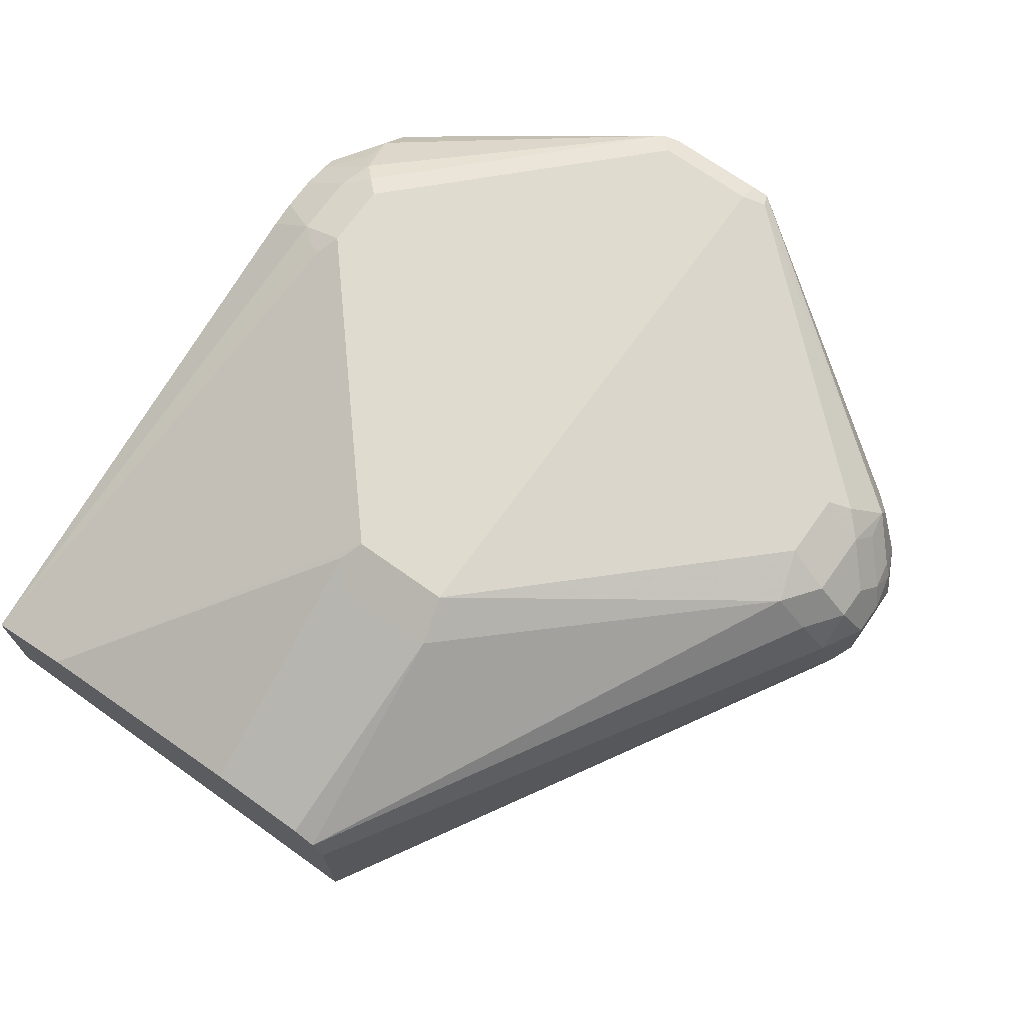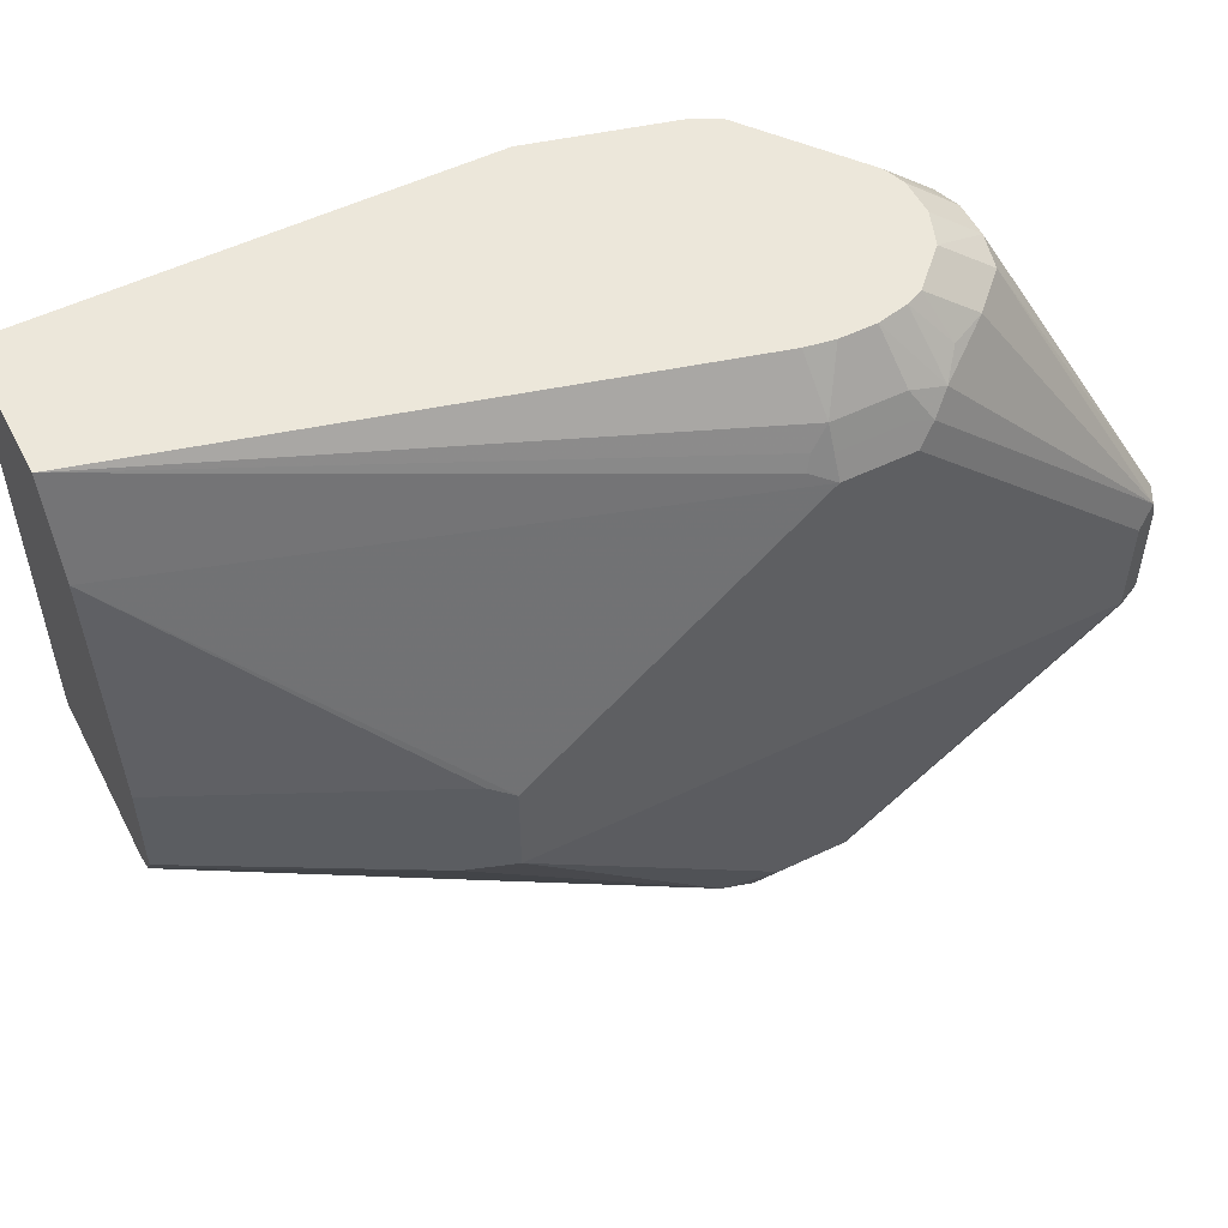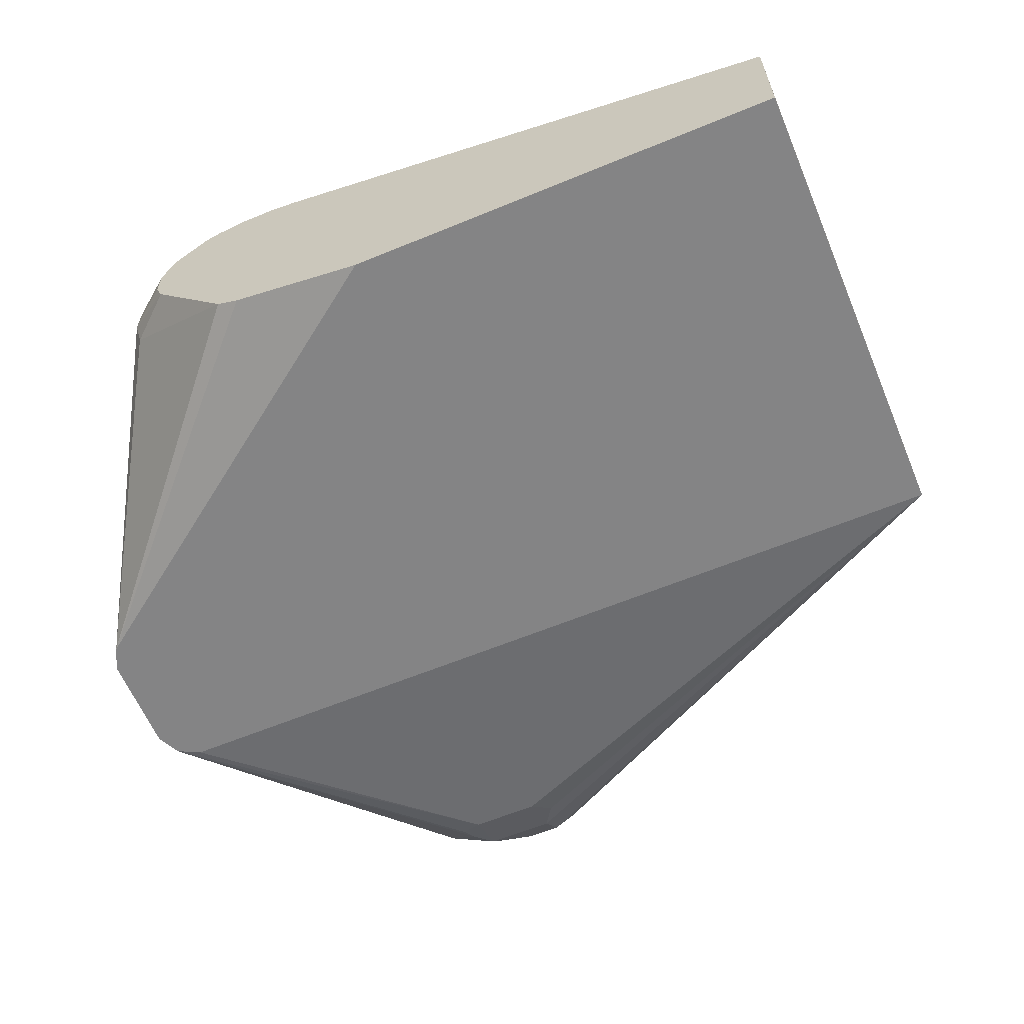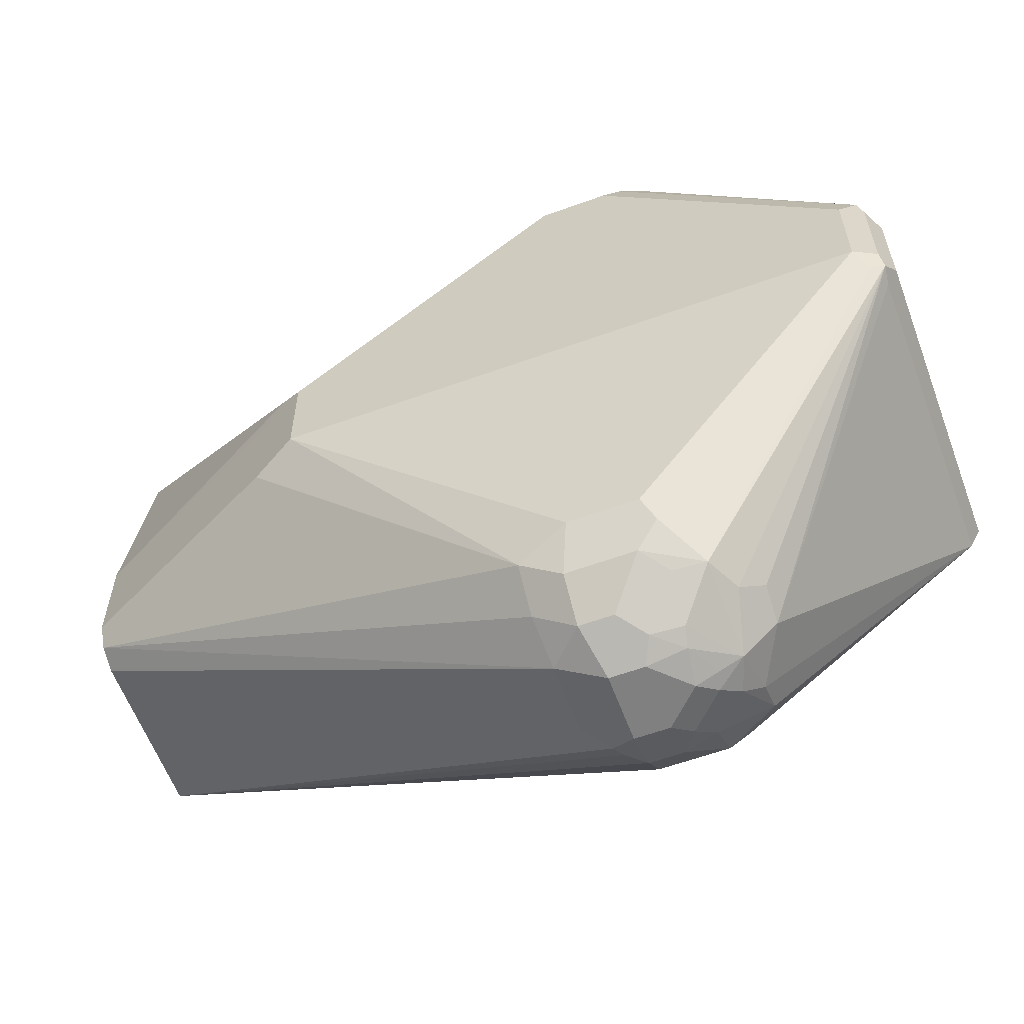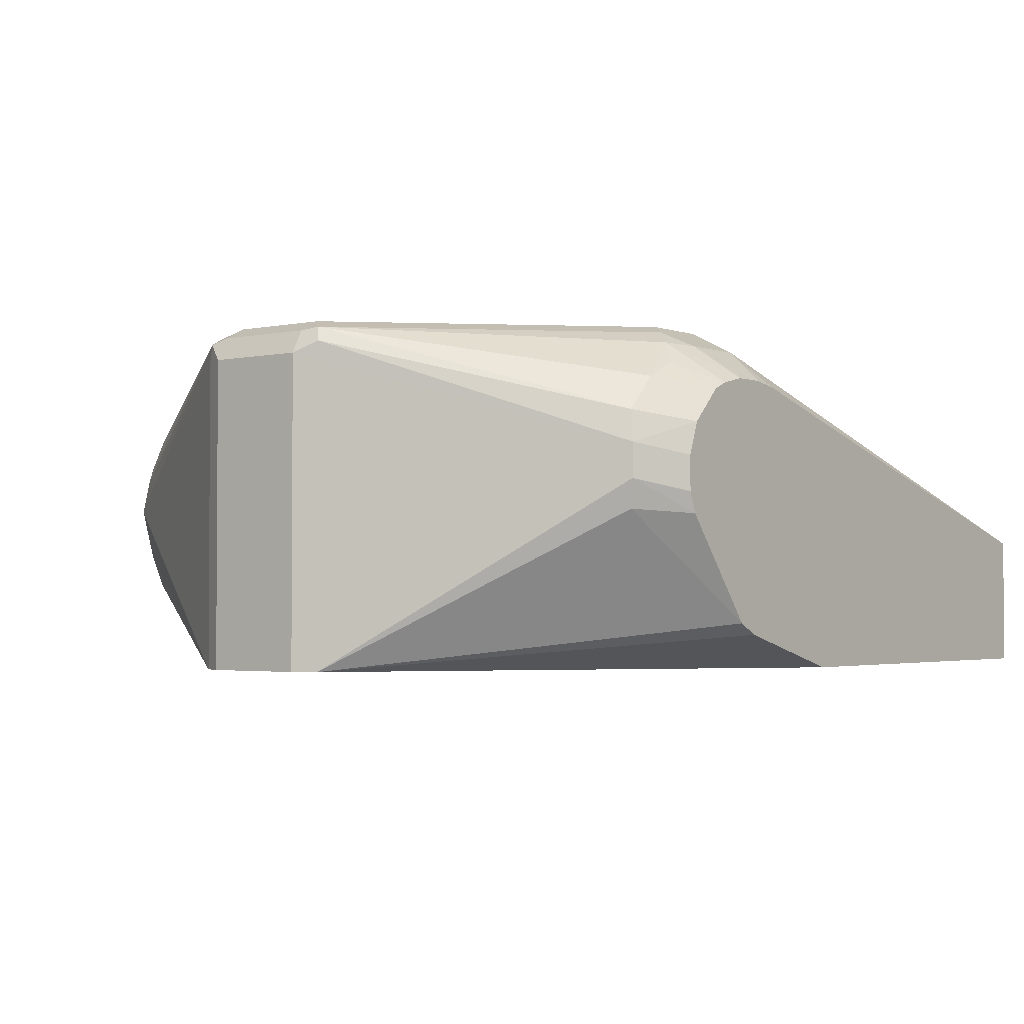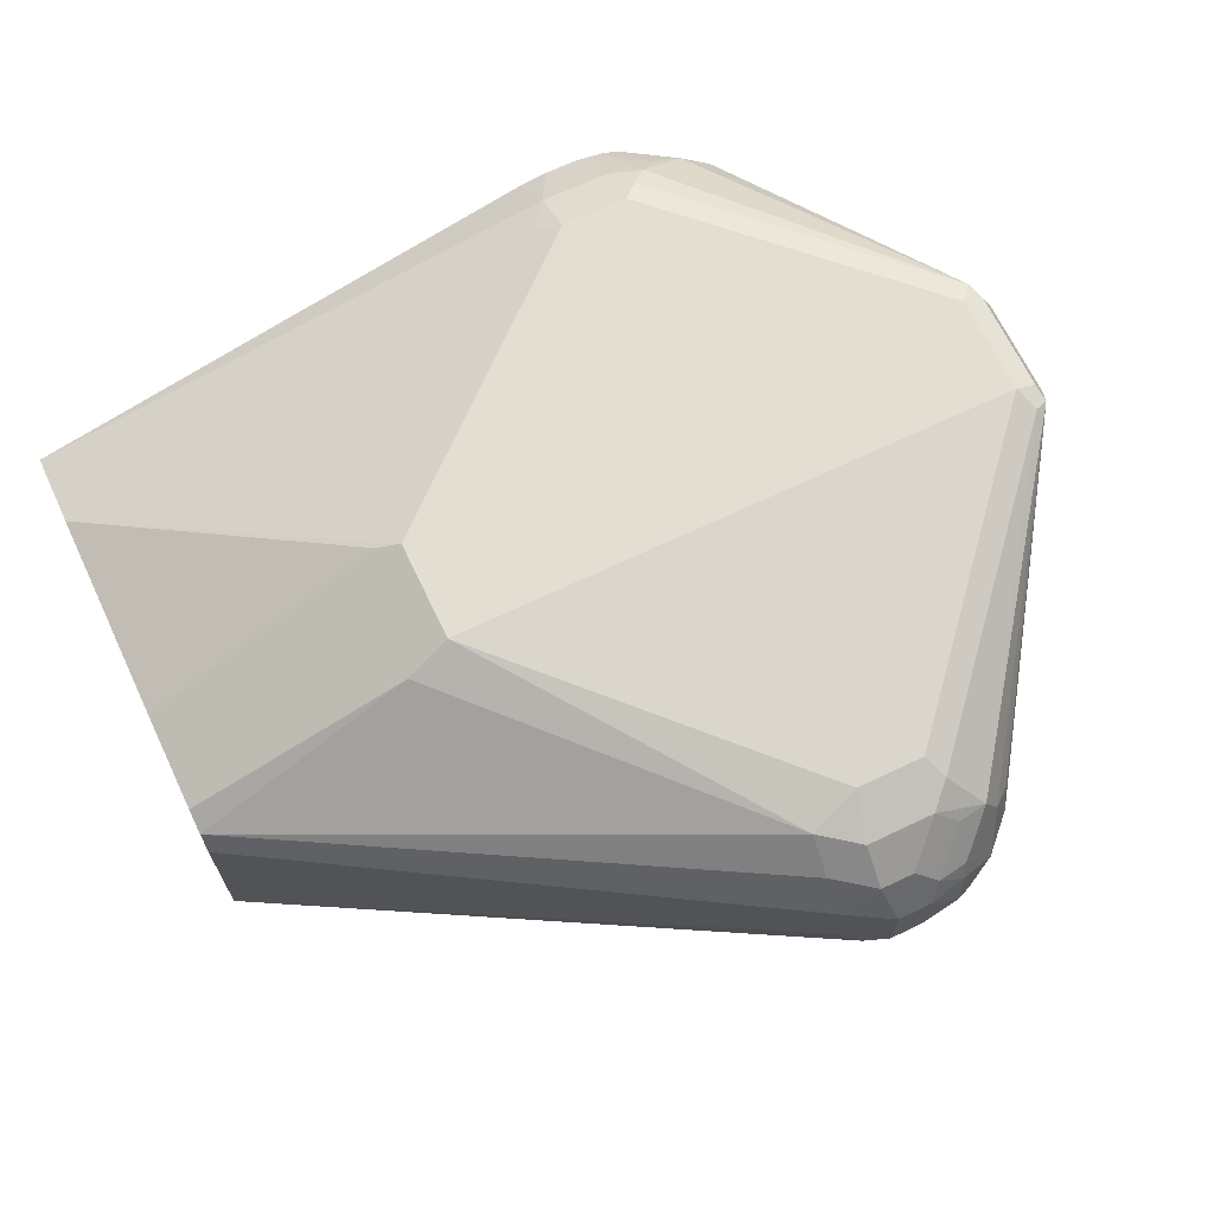
<metadata>
{"format":"obj","ext":"obj","renderer":"f3d","projection":"perspective","resolution":1024,"background":"white","views":[{"elev":70.4,"azim":-54.5,"up":"+Z"},{"elev":54.0,"azim":-27.0,"up":"+Y"},{"elev":-61.5,"azim":-157.2,"up":"+Z"},{"elev":-60.0,"azim":20.4,"up":"+Y"},{"elev":-2.5,"azim":127.6,"up":"+Z"},{"elev":67.9,"azim":-25.5,"up":"+Z"}]}
</metadata>
<code>
v 0.2638 -0.7492 0.08441
v 0.2603 -0.7422 0.09849
v 0.2497 -0.7422 0.08793
v 0.2567 -0.7457 0.0809
v 0.2638 -0.7492 0.06332
v 0.2743 -0.7492 0.08441
v 0.2673 -0.7457 0.09145
v 0.2708 -0.7422 0.09849
v 0.2603 -0.7316 0.109
v 0.248 -0.7334 0.1002
v 0.09552 -0.6401 0.0809
v 0.09552 -0.6432 0.07491
v 0.09552 -0.6437 0.07387
v 0.2497 -0.7422 0.06683
v 0.2567 -0.7457 0.0598
v 0.2638 -0.7422 0.04925
v 0.2796 -0.7466 0.05804
v 0.2743 -0.7492 0.06332
v 0.2849 -0.7492 0.07387
v 0.2862 -0.7466 0.08441
v 0.2779 -0.7457 0.09145
v 0.2814 -0.7316 0.109
v 0.2638 -0.7175 0.1161
v 0.248 -0.7228 0.1108
v 0.1653 -0.6367 0.1196
v 0.09552 -0.6342 0.08389
v 0.09552 -0.6437 0.02081
v 0.2585 -0.7439 0.05541
v 0.2638 -0.7316 0.0387
v 0.2743 -0.7422 0.04925
v 0.2849 -0.7426 0.05277
v 0.2902 -0.7466 0.06859
v 0.2919 -0.7457 0.07387
v 0.299 -0.7422 0.07387
v 0.2875 -0.7439 0.08969
v 0.2981 -0.7334 0.1002
v 0.2884 -0.7351 0.102
v 0.2849 -0.7175 0.1161
v 0.2884 -0.7246 0.1126
v 0.1794 -0.6331 0.1266
v 0.1653 -0.605 0.1196
v 0.09552 -0.6331 0.08441
v 0.09552 -0.4993 0.02081
v 0.3588 -0.6437 0.02081
v 0.2638 -0.7175 0.03166
v 0.2585 -0.7228 0.0343
v 0.2849 -0.7316 0.0387
v 0.2902 -0.736 0.04749
v 0.3007 -0.7307 0.04749
v 0.2955 -0.7426 0.06332
v 0.3034 -0.7334 0.08969
v 0.3007 -0.736 0.05804
v 0.3095 -0.7316 0.07387
v 0.3667 -0.6384 0.1213
v 0.3623 -0.6401 0.1231
v 0.3588 -0.6331 0.1266
v 0.1794 -0.6015 0.1266
v 0.1724 -0.598 0.1231
v 0.09552 -0.6015 0.08441
v 0.09552 -0.4993 0.06332
v 0.2322 -0.4993 0.02081
v 0.3658 -0.6401 0.02081
v 0.2849 -0.7175 0.03166
v 0.2919 -0.7211 0.03518
v 0.2902 -0.7255 0.03694
v 0.2955 -0.7281 0.04221
v 0.31 -0.7281 0.08441
v 0.3659 -0.64 0.02081
v 0.3658 -0.6401 0.1161
v 0.3693 -0.6331 0.1161
v 0.3658 -0.6331 0.1231
v 0.364 -0.5962 0.124
v 0.3588 -0.6015 0.1266
v 0.09552 -0.5276 0.07387
v 0.2638 -0.5276 0.1266
v 0.2567 -0.5241 0.1231
v 0.2585 -0.5197 0.1213
v 0.2638 -0.5136 0.1196
v 0.2625 -0.4993 0.1078
v 0.2743 -0.4993 0.03166
v 0.3658 -0.5945 0.02081
v 0.3693 -0.6331 0.02081
v 0.3693 -0.6015 0.1161
v 0.3658 -0.6015 0.1231
v 0.3658 -0.5945 0.1196
v 0.3218 -0.5118 0.09761
v 0.3113 -0.5118 0.1082
v 0.2955 -0.5171 0.12
v 0.2902 -0.5223 0.124
v 0.2849 -0.5276 0.1266
v 0.2638 -0.5206 0.1231
v 0.2849 -0.5136 0.1196
v 0.2711 -0.4993 0.1092
v 0.2814 -0.4993 0.03518
v 0.3218 -0.5118 0.06859
v 0.3236 -0.51 0.07738
v 0.3693 -0.6015 0.02081
v 0.3236 -0.51 0.08793
v 0.306 -0.4993 0.09443
v 0.2955 -0.4993 0.105
v 0.3007 -0.5118 0.1134
v 0.2906 -0.4993 0.1072
v 0.2816 -0.4993 0.1092
v 0.2849 -0.5206 0.1231
v 0.3072 -0.4993 0.06745
v 0.3096 -0.4993 0.07366
v 0.3096 -0.4993 0.07387
v 0.3096 -0.4993 0.08441
f 51 67 54
f 54 68 70
f 54 69 68
f 53 54 67
f 53 62 68
f 53 68 69
f 52 62 53
f 54 70 71
f 53 69 54
f 54 71 56
f 60 76 77
f 56 71 72
f 56 72 73
f 57 74 58
f 57 75 74
f 58 74 59
f 60 74 75
f 60 75 76
f 60 77 78
f 60 78 79
f 61 80 81
f 51 53 67
f 54 56 55
f 49 62 52
f 43 93 103
f 49 52 50
f 40 73 90
f 40 90 75
f 40 75 57
f 41 57 58
f 41 58 59
f 43 60 79
f 43 79 93
f 62 66 65
f 43 103 102
f 43 102 100
f 43 100 99
f 49 66 62
f 43 99 108
f 43 107 106
f 43 106 105
f 43 105 94
f 43 94 80
f 43 80 61
f 44 62 63
f 47 63 64
f 47 64 65
f 47 65 66
f 47 66 49
f 47 49 48
f 43 108 107
f 62 65 64
f 75 91 76
f 68 82 70
f 83 98 85
f 83 97 96
f 83 96 98
f 85 98 86
f 86 98 99
f 86 99 100
f 86 100 87
f 87 100 101
f 87 101 88
f 88 101 102
f 88 102 103
f 88 103 92
f 88 92 89
f 89 92 104
f 94 105 95
f 95 105 96
f 96 105 106
f 96 106 107
f 96 107 108
f 96 108 98
f 98 108 99
f 100 102 101
f 40 56 73
f 81 96 97
f 62 64 63
f 81 95 96
f 80 94 81
f 70 82 97
f 70 97 83
f 70 83 84
f 70 84 71
f 71 84 72
f 72 84 83
f 72 83 85
f 72 85 86
f 72 86 87
f 72 87 88
f 72 88 89
f 72 89 73
f 73 89 90
f 75 90 89
f 75 89 104
f 75 104 91
f 76 91 77
f 77 91 78
f 78 91 104
f 78 104 92
f 78 92 103
f 78 103 93
f 78 93 79
f 81 94 95
f 38 55 56
f 2 8 22
f 36 55 39
f 8 21 22
f 9 22 38
f 9 38 23
f 9 23 24
f 9 24 10
f 10 24 11
f 11 25 26
f 11 26 42
f 11 42 59
f 11 59 74
f 6 20 21
f 11 74 60
f 11 43 27
f 11 27 13
f 11 13 12
f 11 24 25
f 14 27 15
f 15 28 16
f 15 27 28
f 16 29 47
f 16 47 30
f 16 30 17
f 11 60 43
f 6 19 20
f 5 15 16
f 5 17 18
f 1 2 3
f 1 3 4
f 1 4 15
f 1 15 5
f 1 5 18
f 1 18 19
f 1 19 6
f 1 6 21
f 1 21 7
f 1 7 2
f 2 7 21
f 2 21 8
f 38 39 55
f 2 22 9
f 2 9 10
f 2 10 3
f 3 10 11
f 3 11 12
f 3 12 13
f 3 13 27
f 3 27 14
f 3 15 4
f 5 16 17
f 16 28 27
f 16 27 29
f 3 14 15
f 17 50 32
f 27 82 68
f 27 68 62
f 27 62 44
f 27 44 63
f 27 63 45
f 27 45 46
f 27 46 29
f 29 46 45
f 29 45 63
f 29 63 47
f 30 47 31
f 31 48 49
f 31 49 50
f 32 50 34
f 32 34 33
f 34 51 36
f 34 36 35
f 34 50 52
f 34 52 53
f 34 53 51
f 36 51 54
f 36 54 55
f 17 31 50
f 27 97 82
f 27 81 97
f 31 47 48
f 27 43 61
f 17 32 19
f 27 61 81
f 17 19 18
f 17 30 31
f 19 32 33
f 19 33 20
f 20 33 34
f 20 35 21
f 21 35 36
f 21 36 37
f 21 37 22
f 22 37 36
f 20 34 35
f 22 36 39
f 25 59 42
f 25 41 59
f 25 42 26
f 25 40 57
f 24 40 25
f 25 57 41
f 23 40 24
f 23 56 40
f 23 38 56
f 22 39 38

</code>
